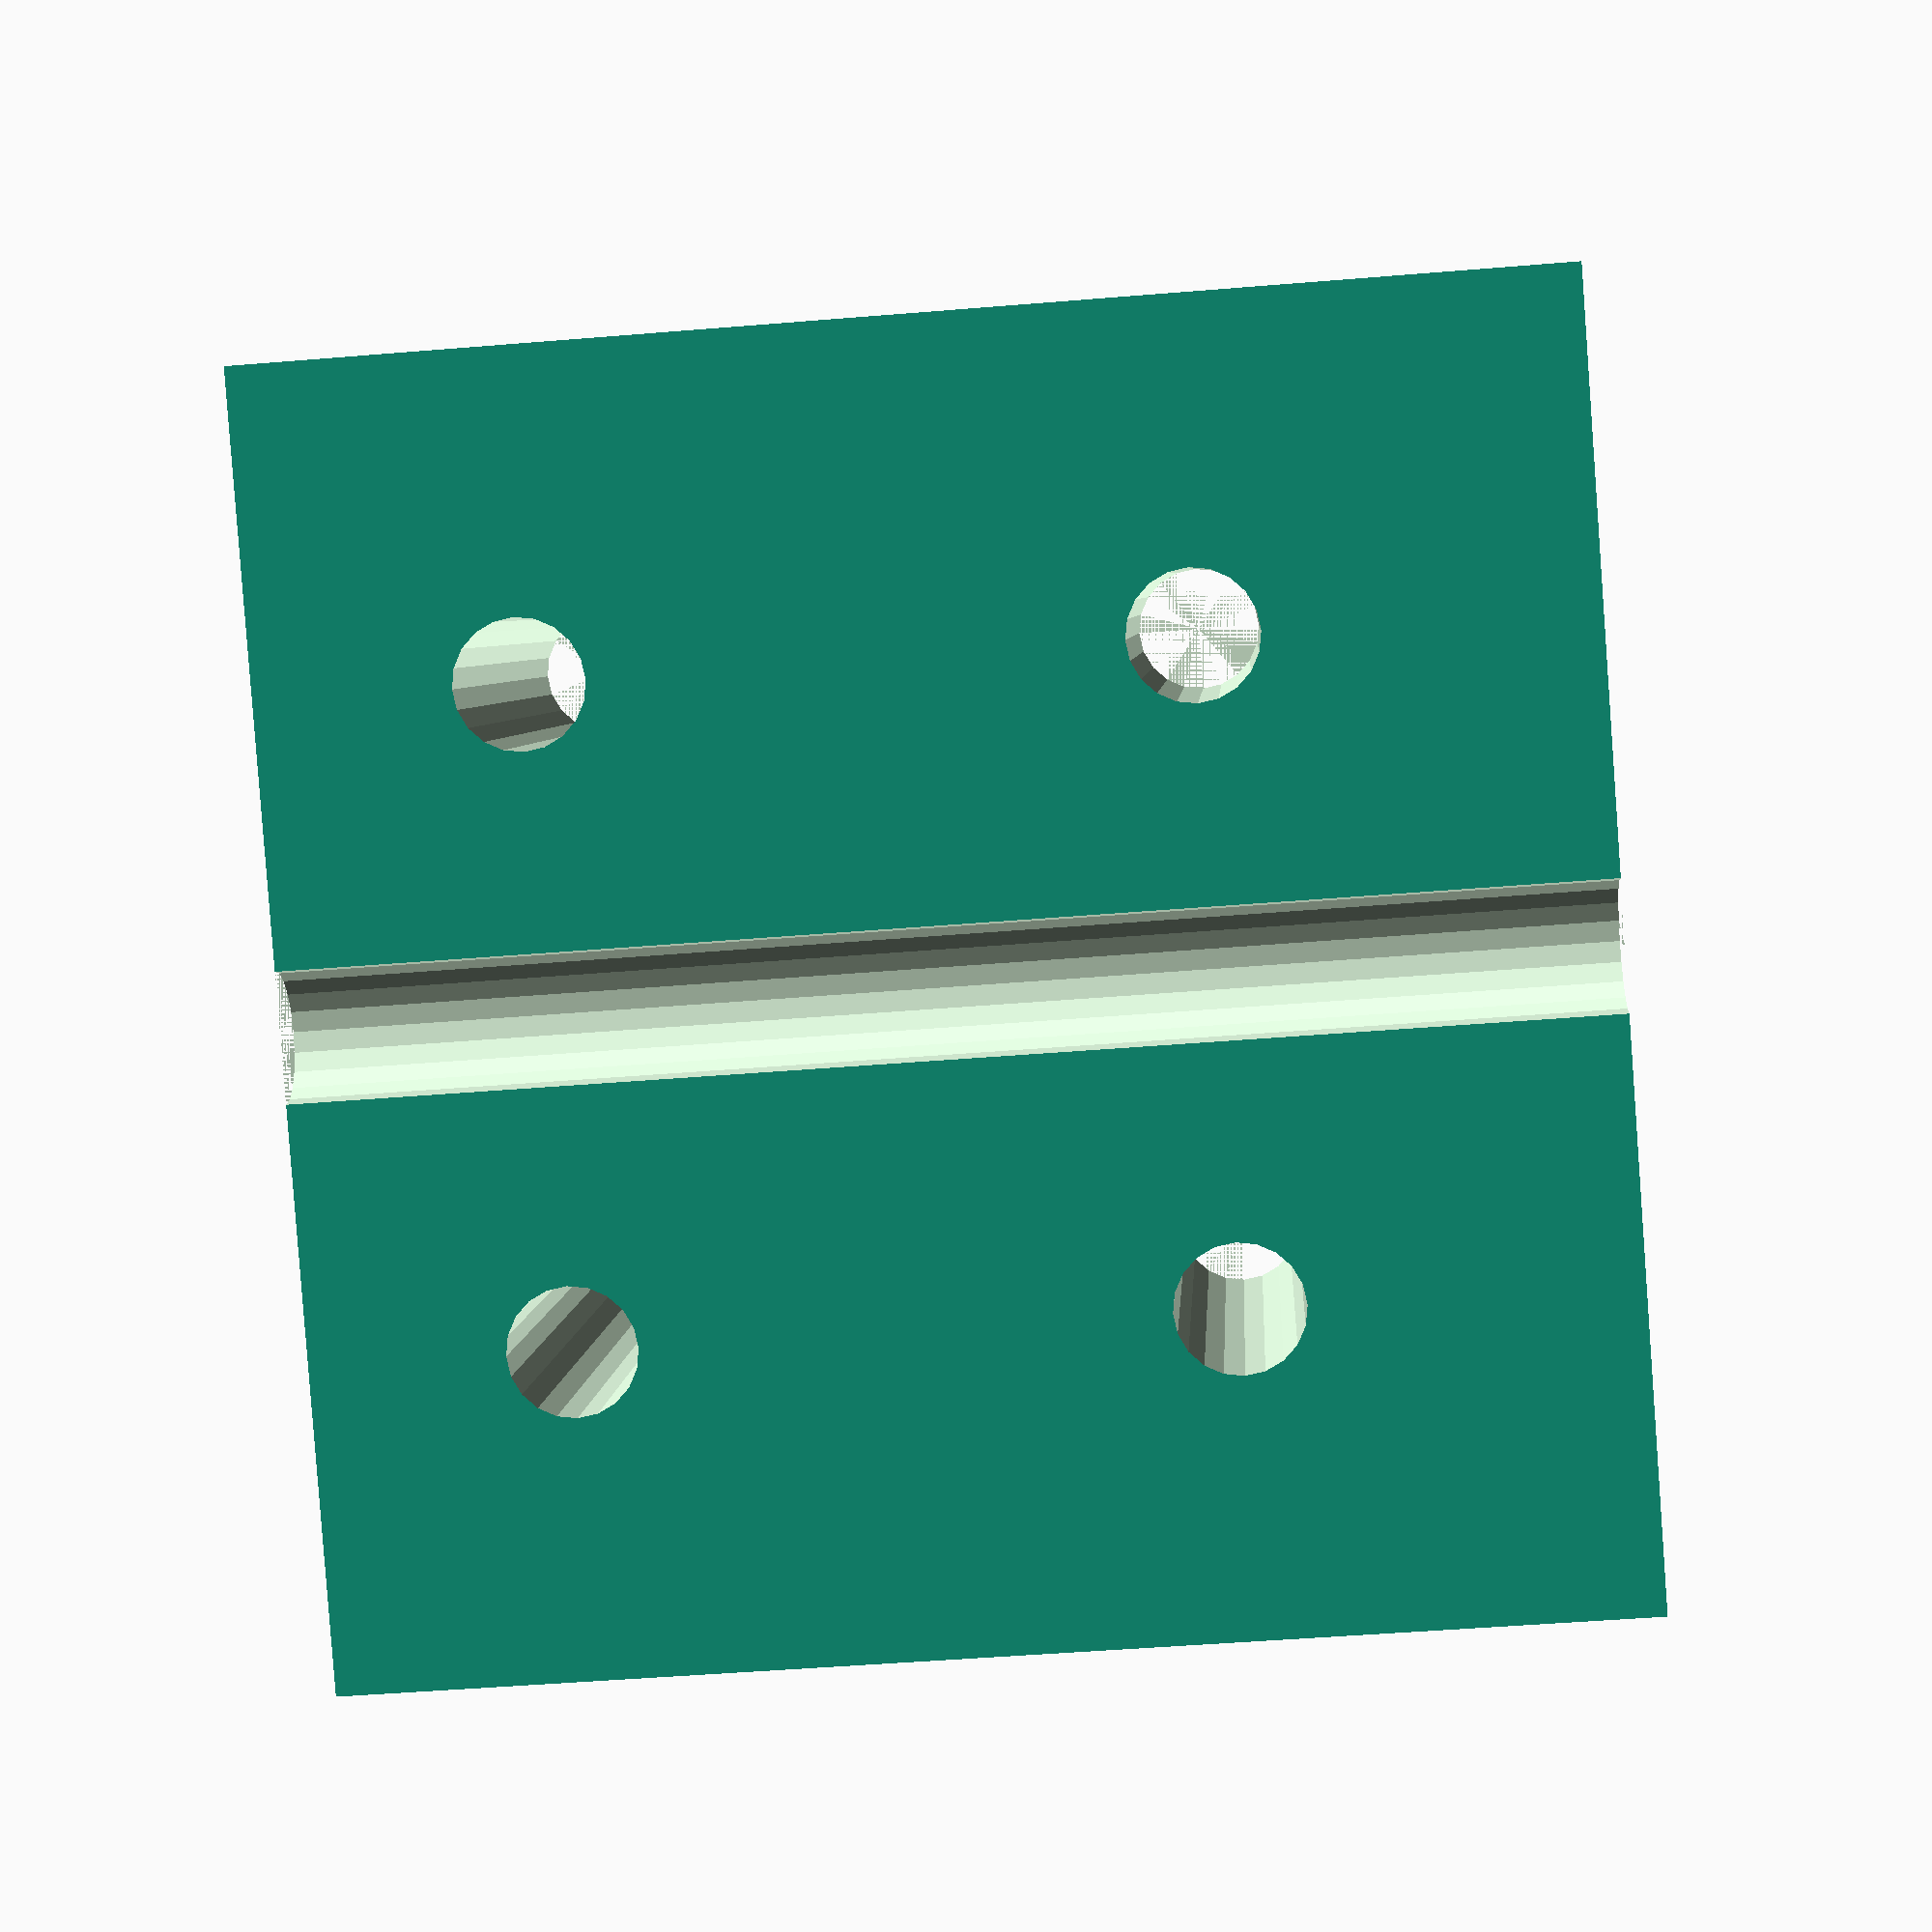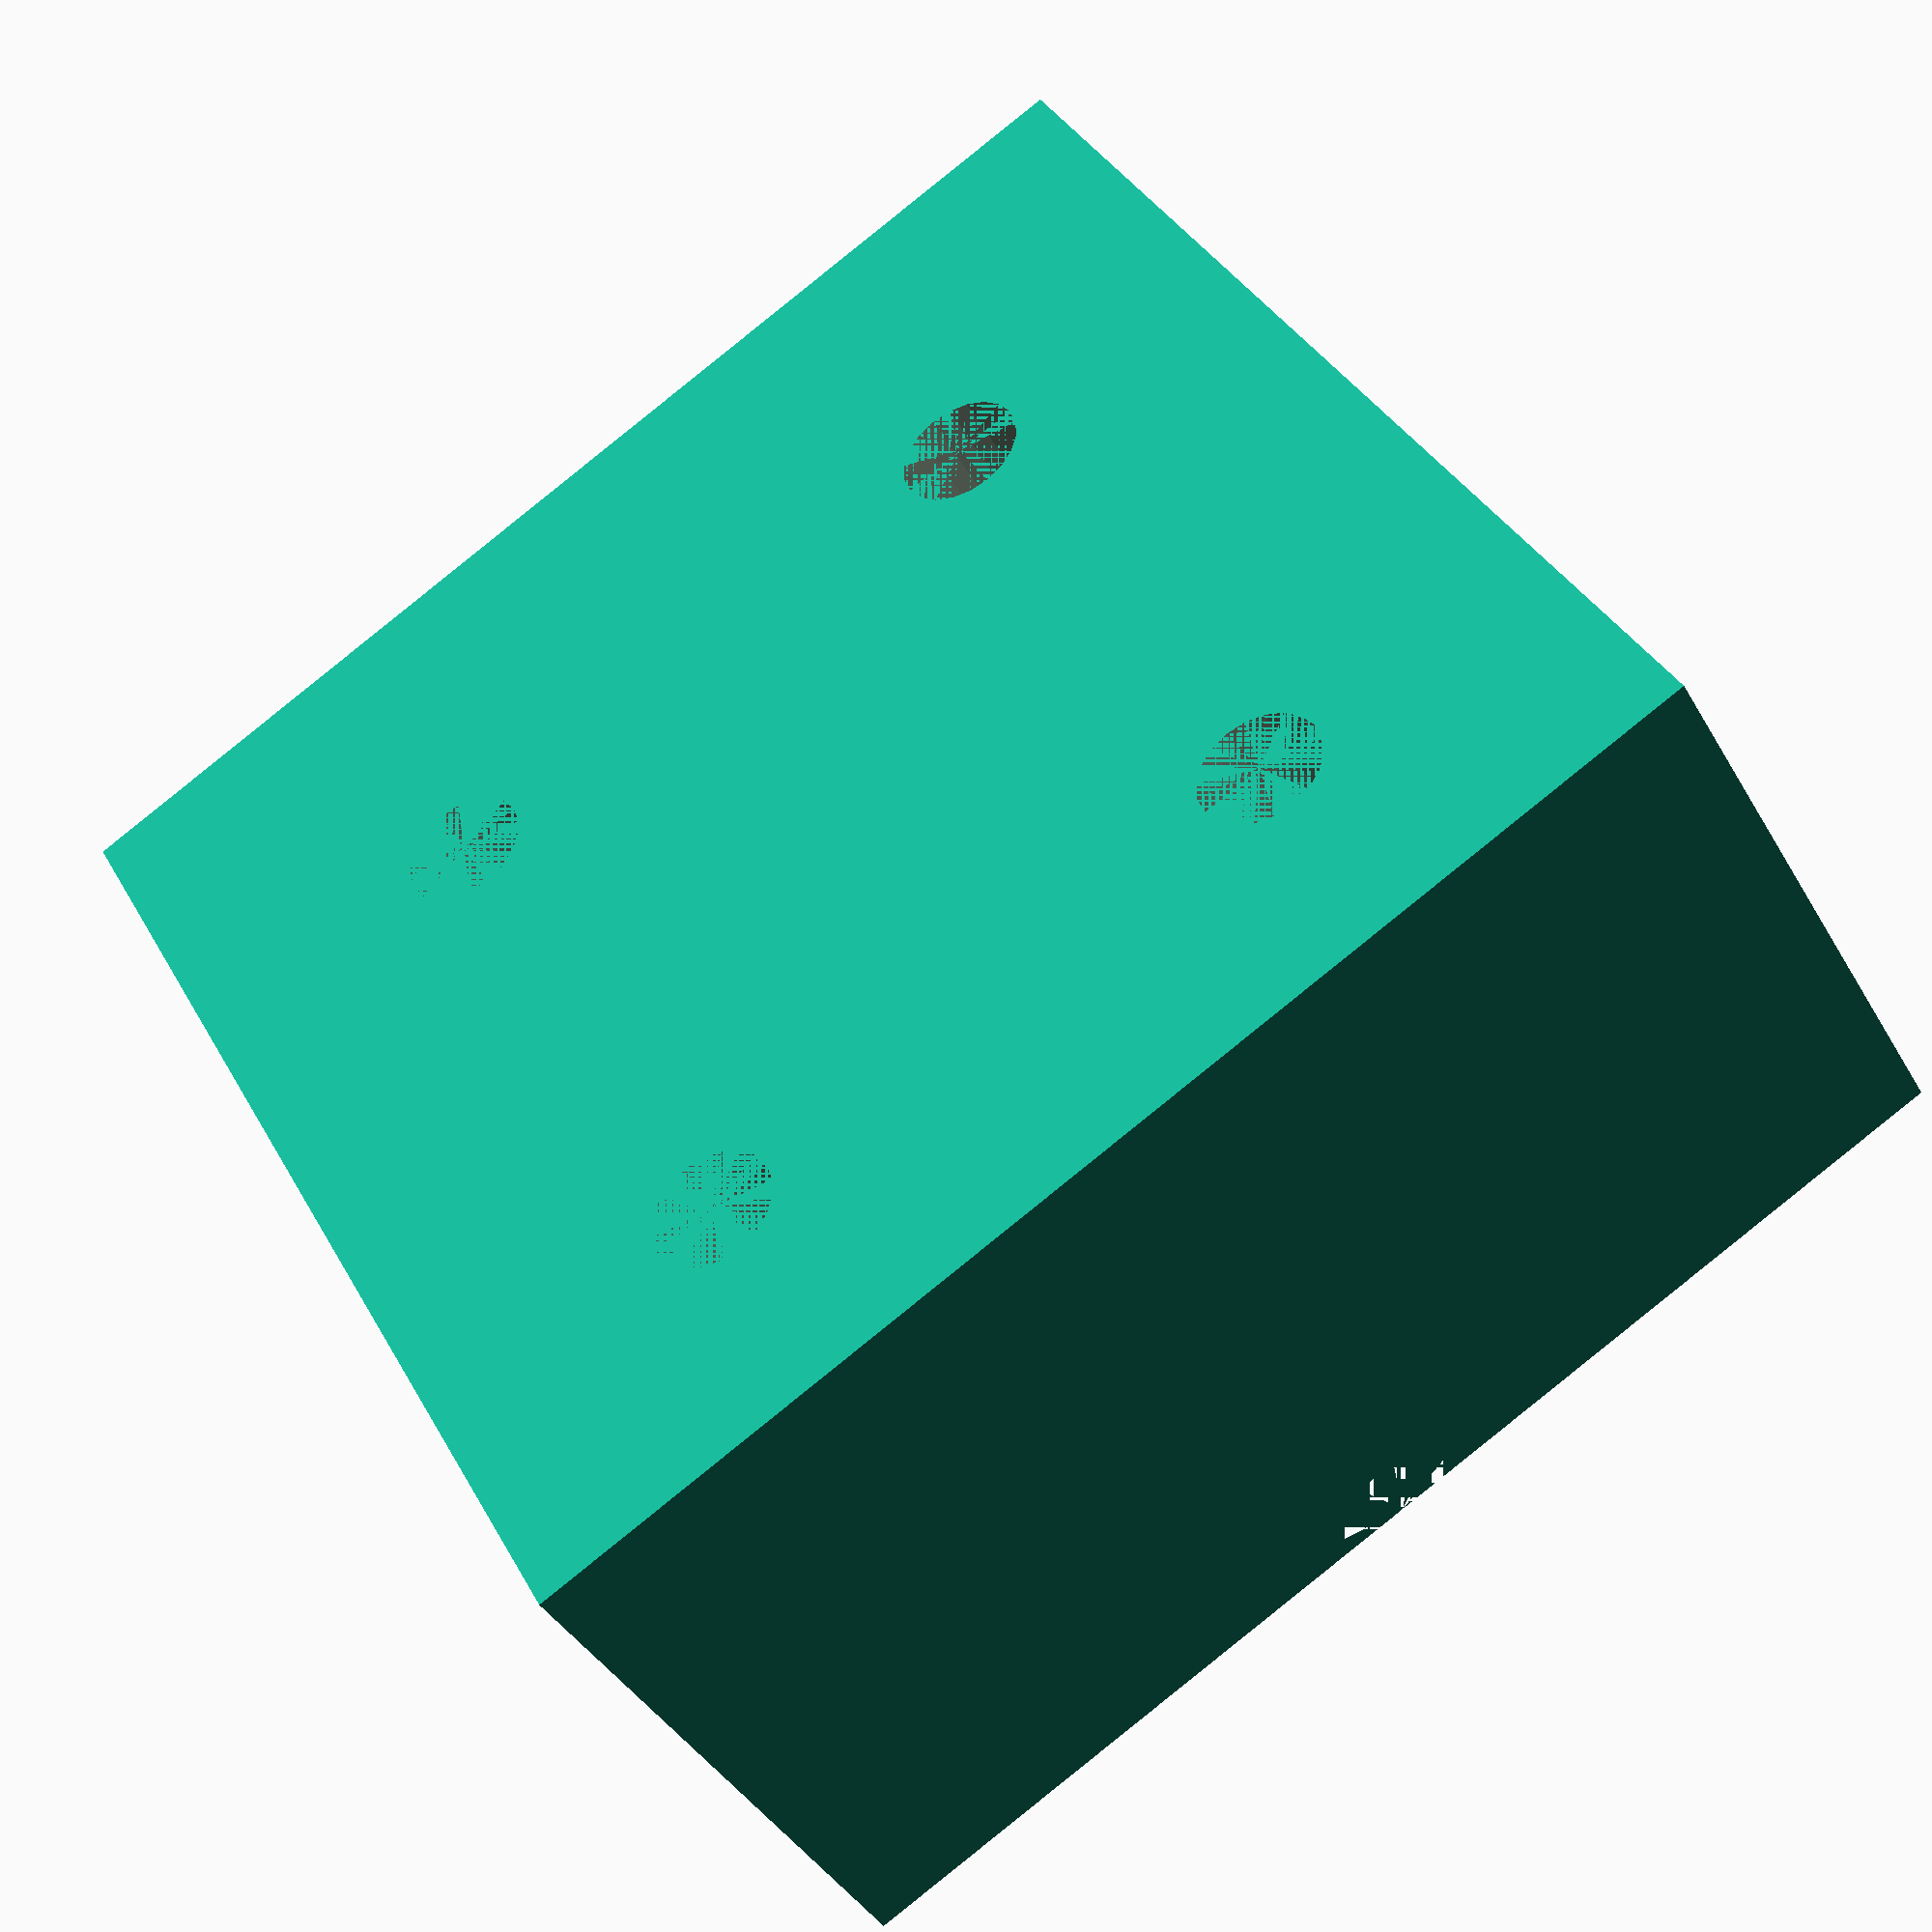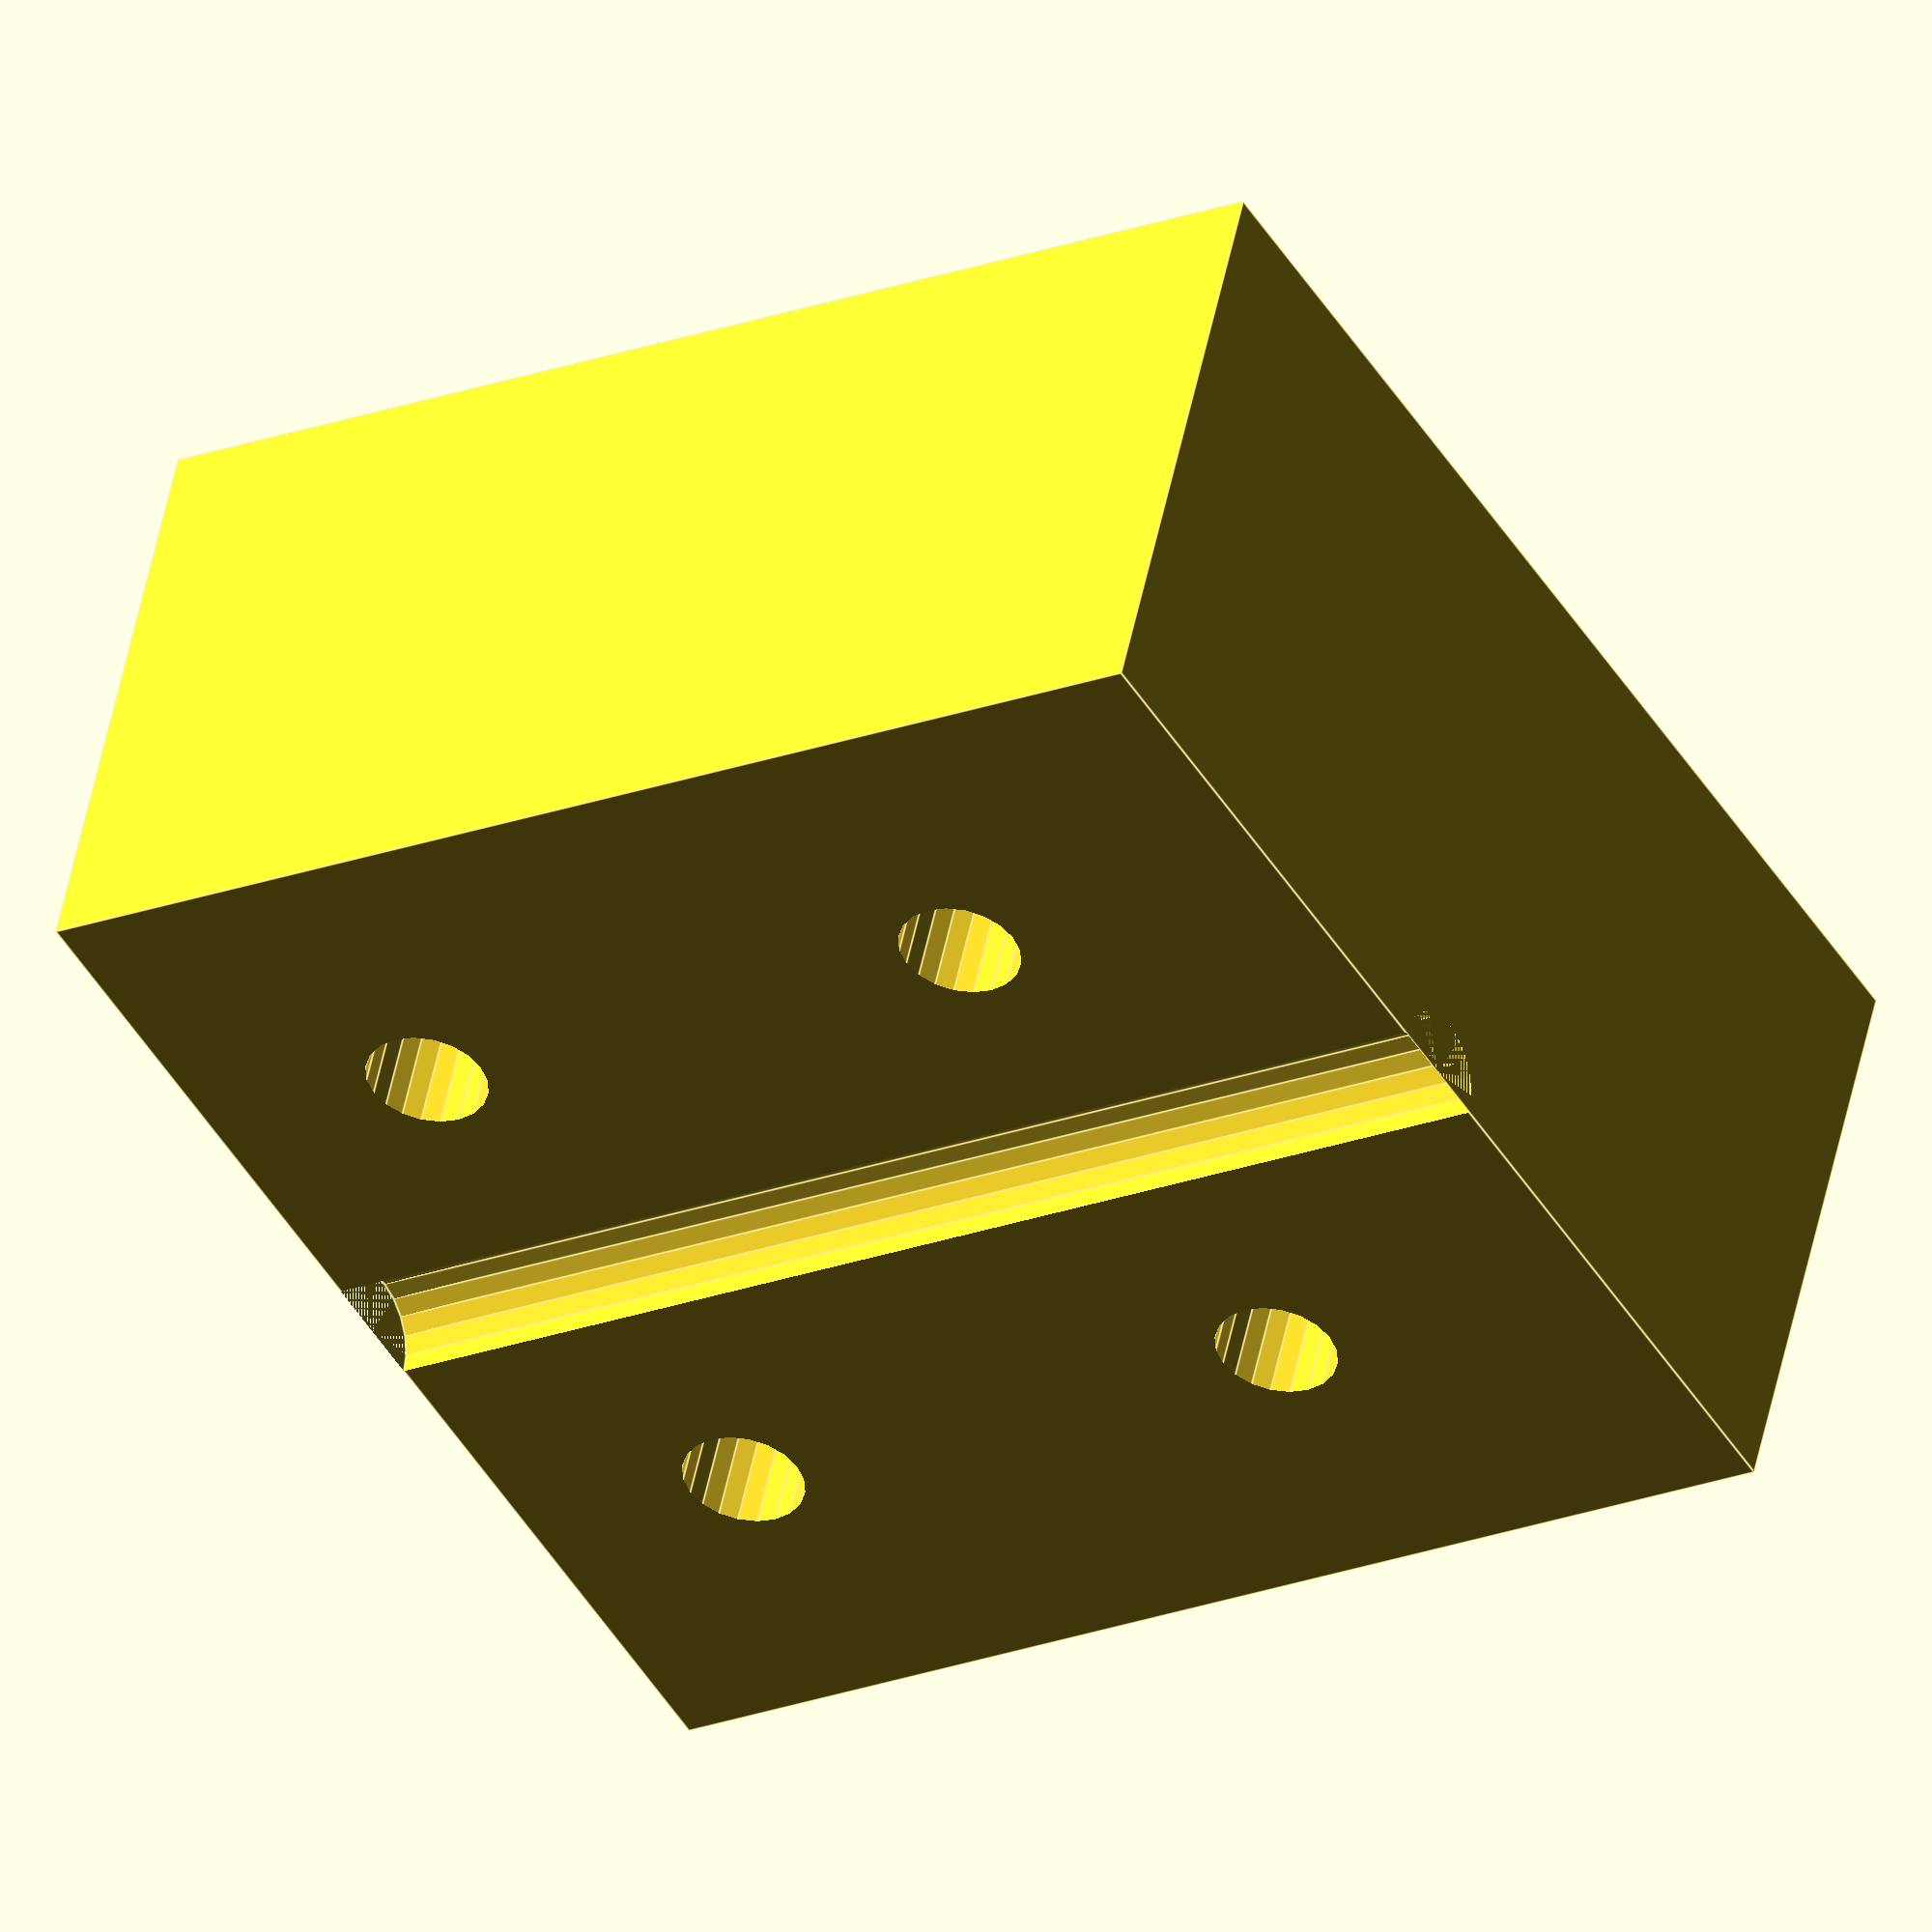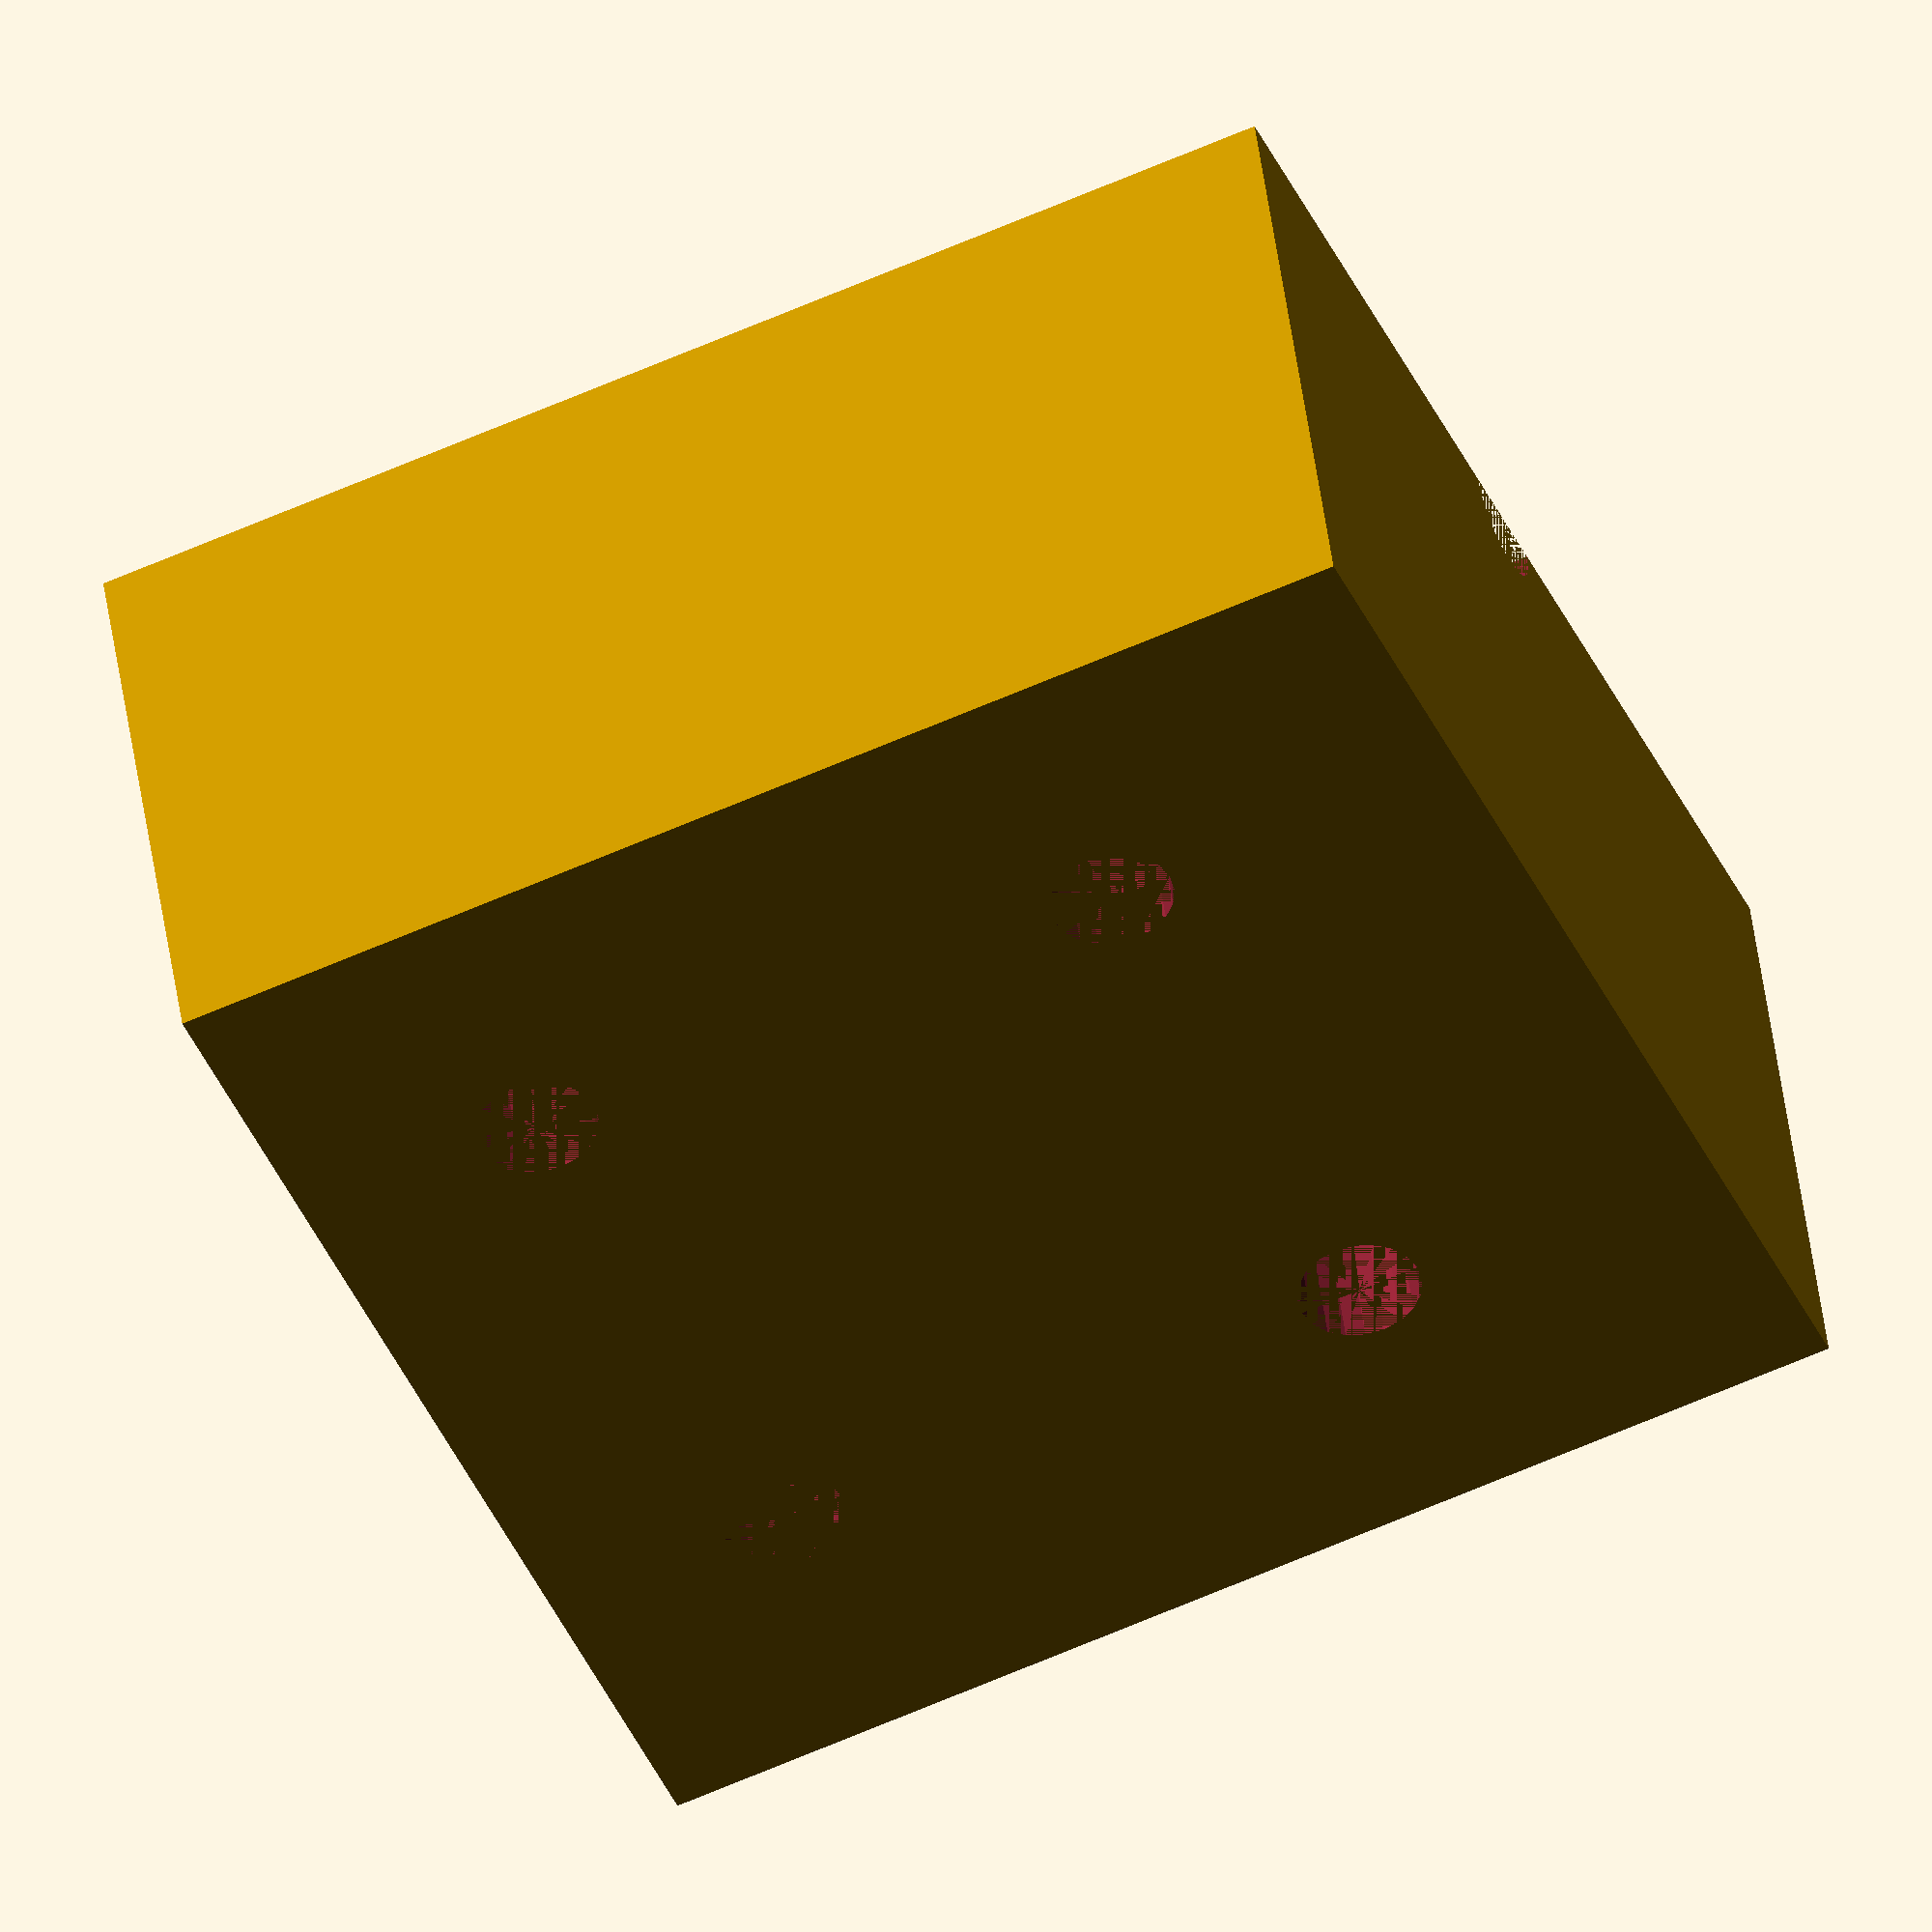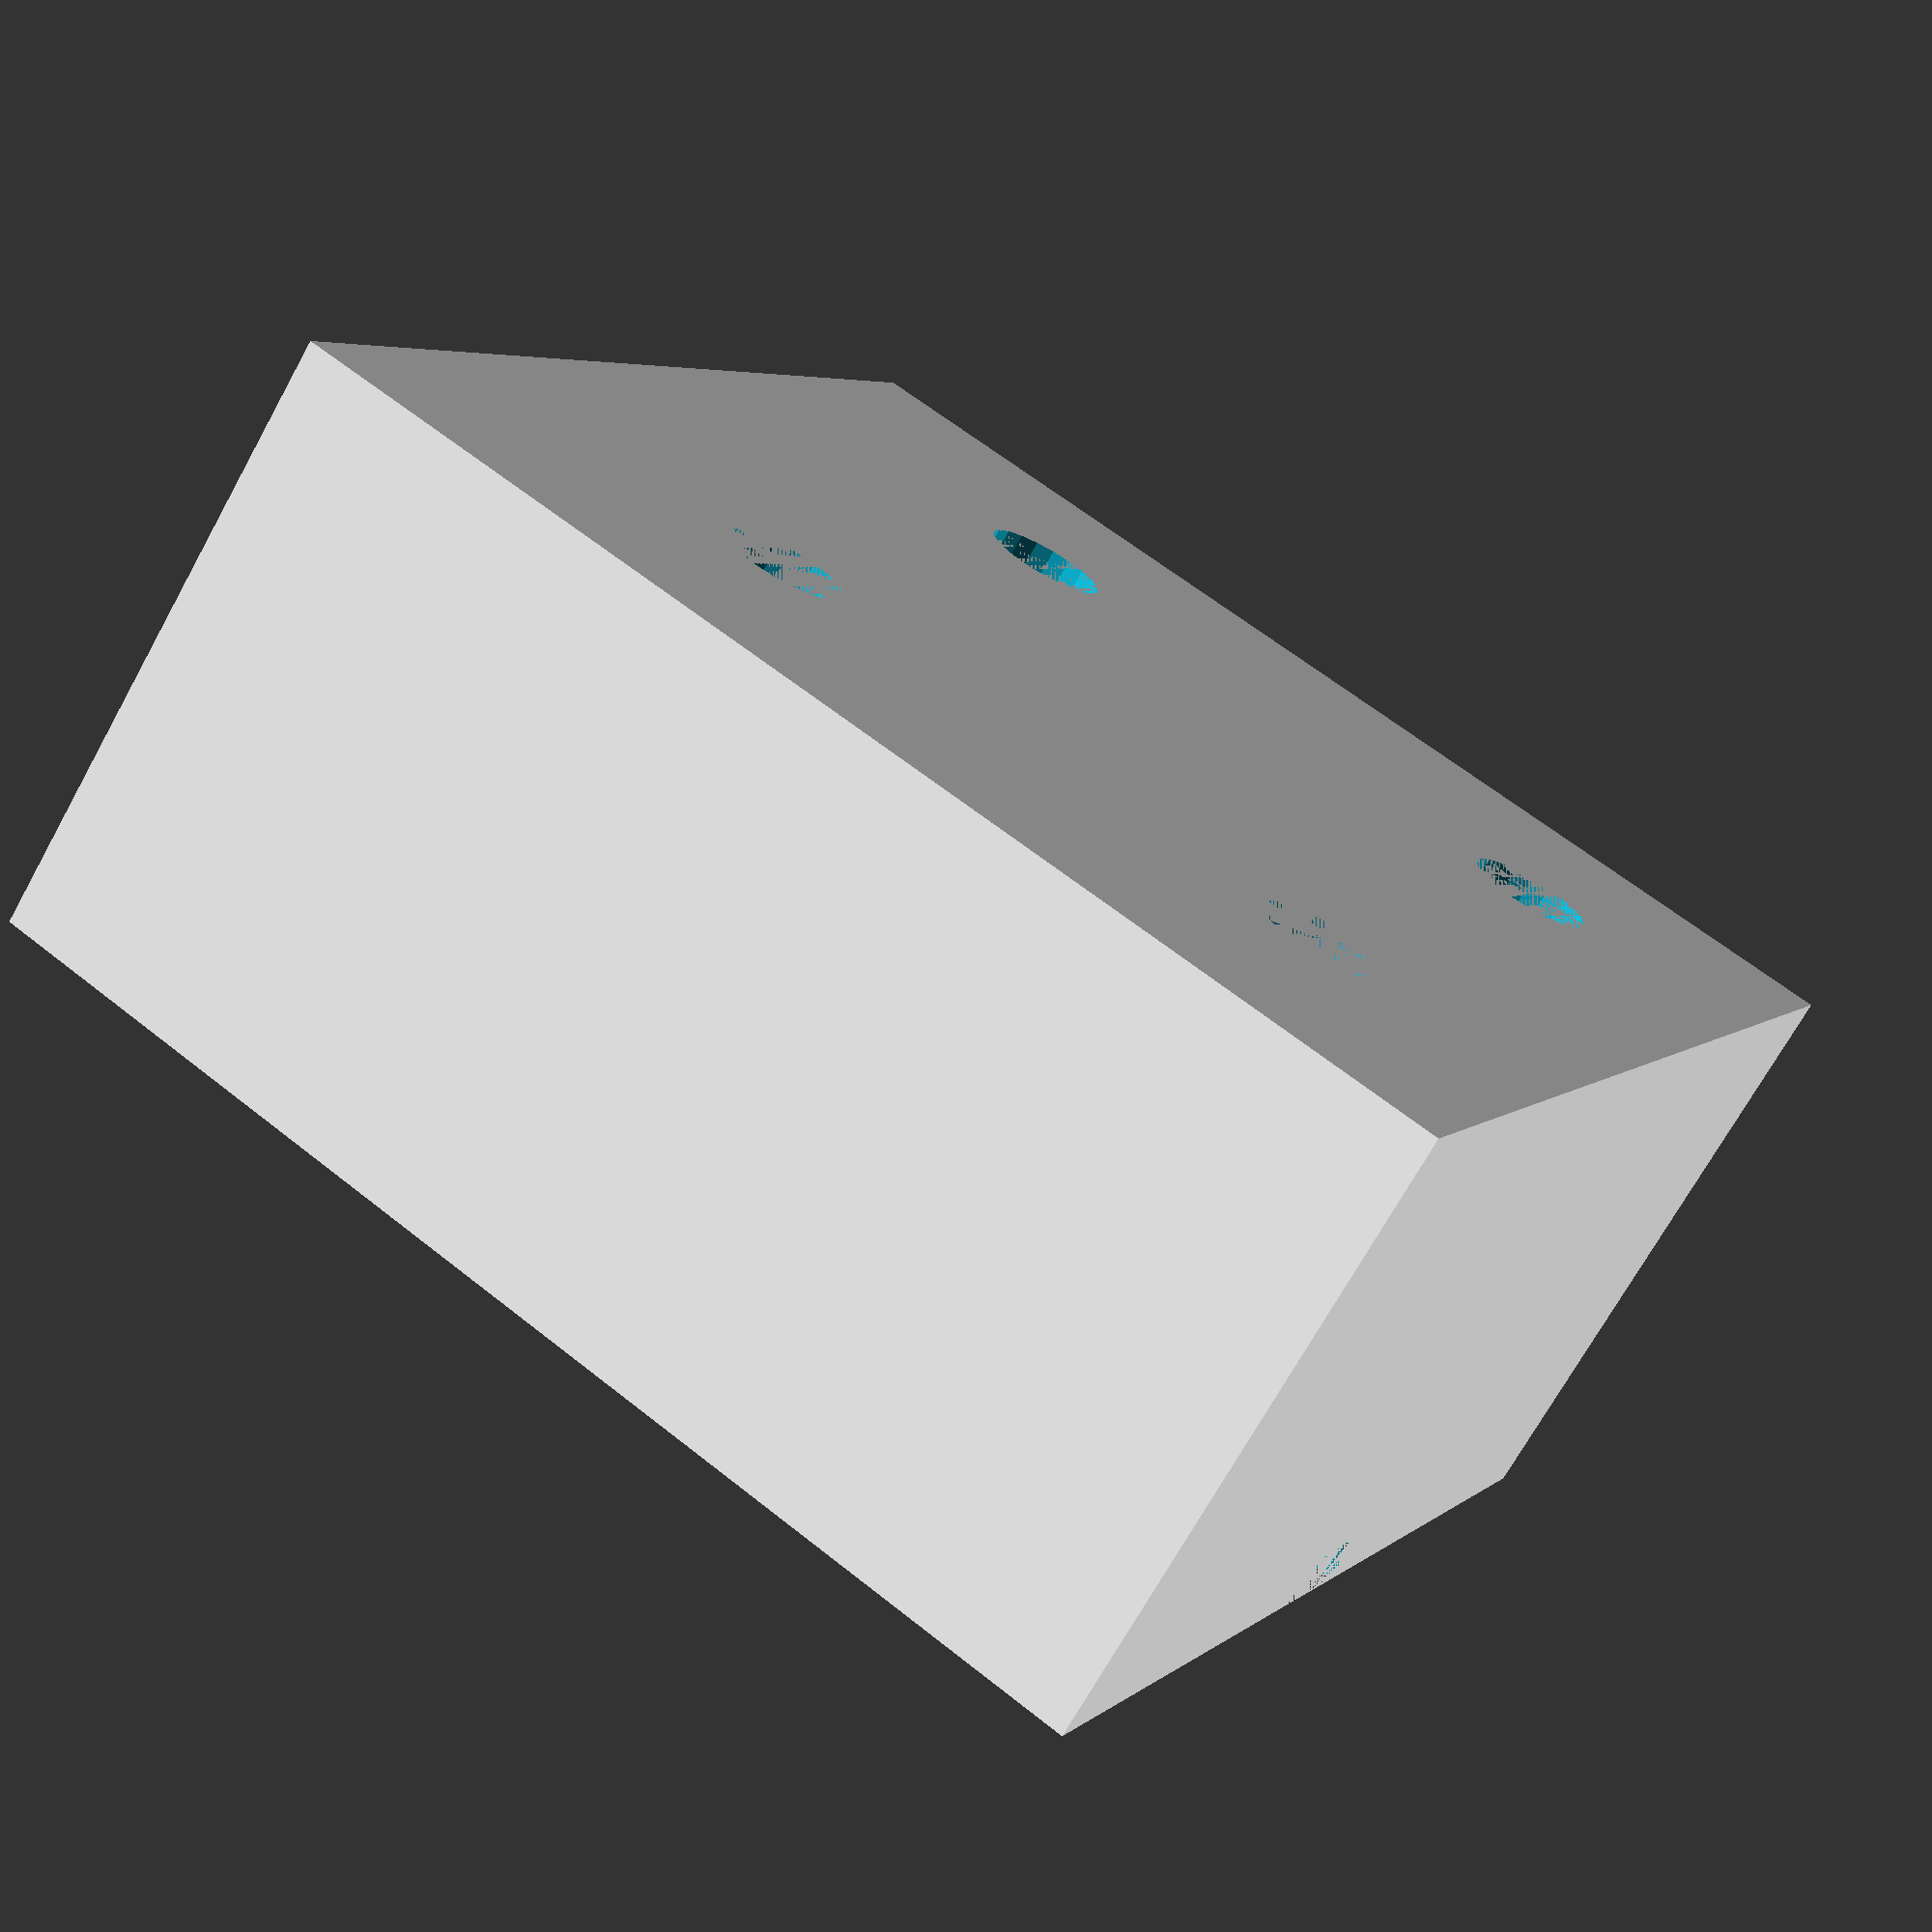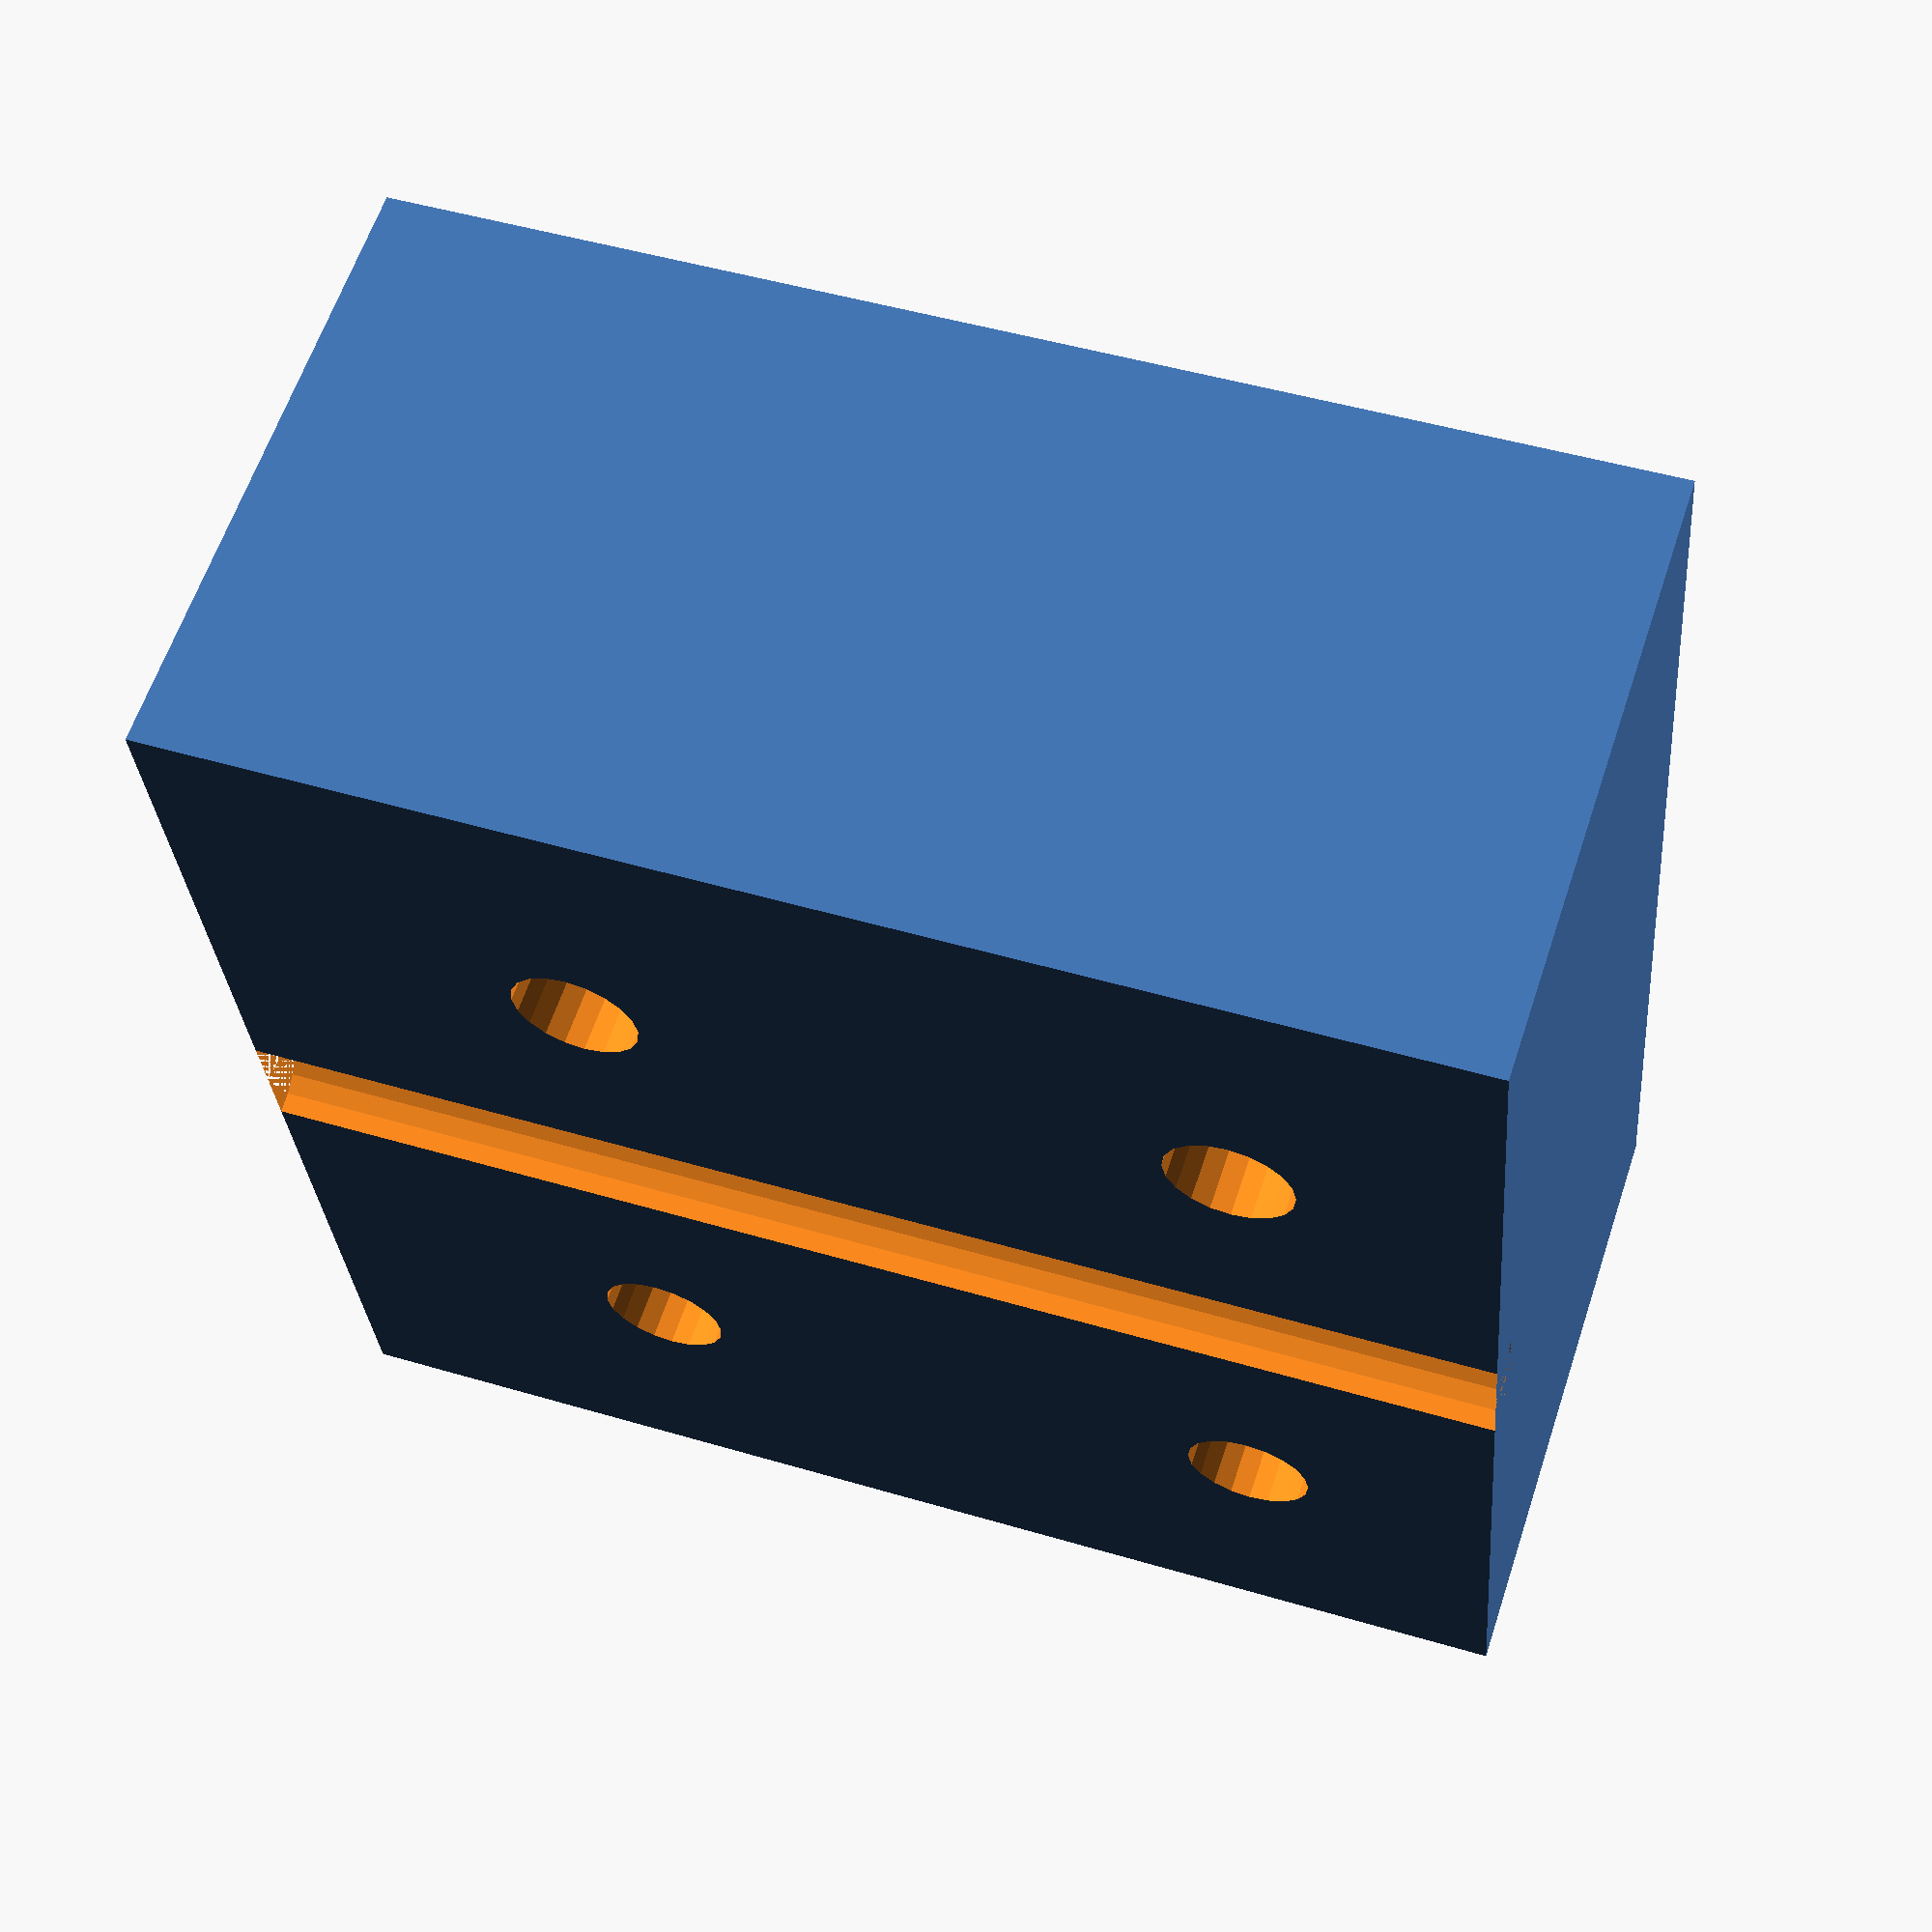
<openscad>
module cuerpo(alto,ancho,largo, anchoagujero, radioagujero){
    difference(){
        cube([alto,ancho,largo]);
        
        //Agujeros
        rotate([90, 0, 0])
            translate([30,12,-20])
                        cylinder(h = anchoagujero, r = radioagujero, $fn=20);
        rotate([90, 0, 0])
            translate([10,12,-20])
                        cylinder(h = anchoagujero, r = radioagujero, $fn=20);
        rotate([90, 0, 0])
            translate([30,32,-20])
                        cylinder(h = anchoagujero, r = radioagujero, $fn=20);
        rotate([90, 0, 0])
            translate([10,32,-20])
                        cylinder(h = anchoagujero, r = radioagujero, $fn=20);
        //Agujero de debajo
        translate([20,0,0])
                        cylinder(h = anchoagujero, r = radioagujero, $fn=20);
    }
}

cuerpo(40,20,40, 40,2);
</openscad>
<views>
elev=228.1 azim=142.5 roll=84.7 proj=p view=wireframe
elev=324.1 azim=329.6 roll=334.7 proj=p view=solid
elev=22.4 azim=338.9 roll=122.5 proj=o view=edges
elev=241.6 azim=17.7 roll=65.7 proj=o view=wireframe
elev=117.7 azim=230.4 roll=230.9 proj=p view=wireframe
elev=133.3 azim=256.1 roll=251.2 proj=p view=solid
</views>
